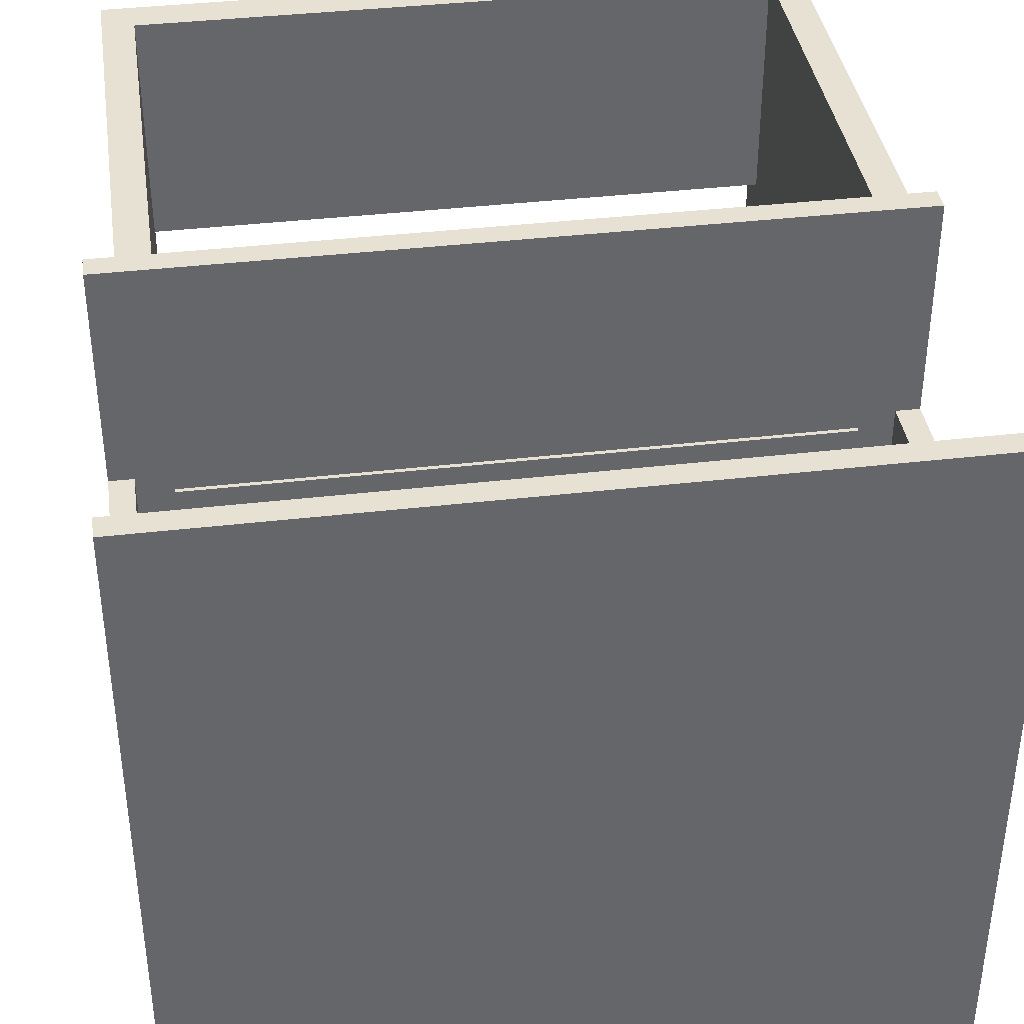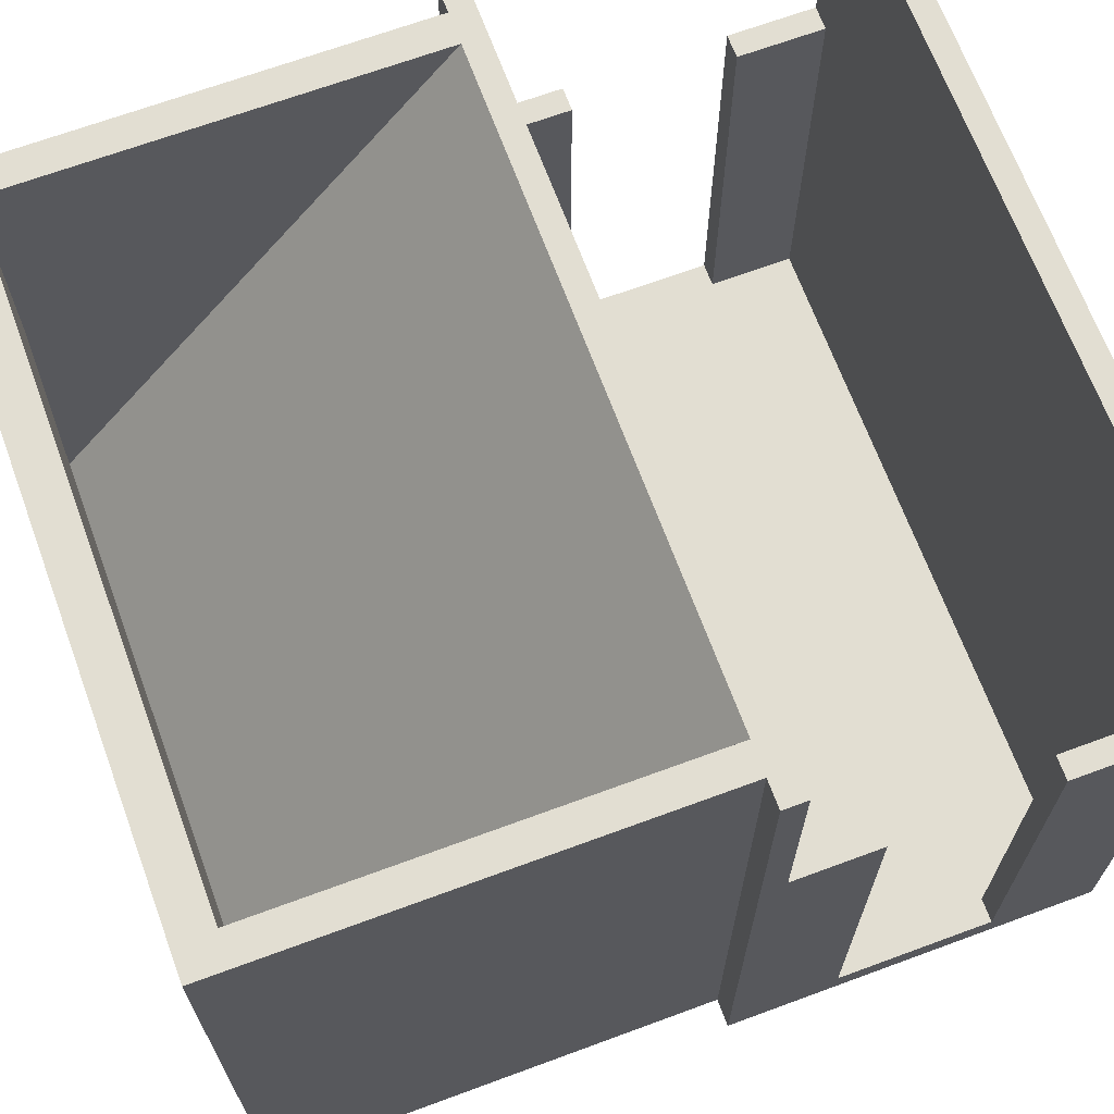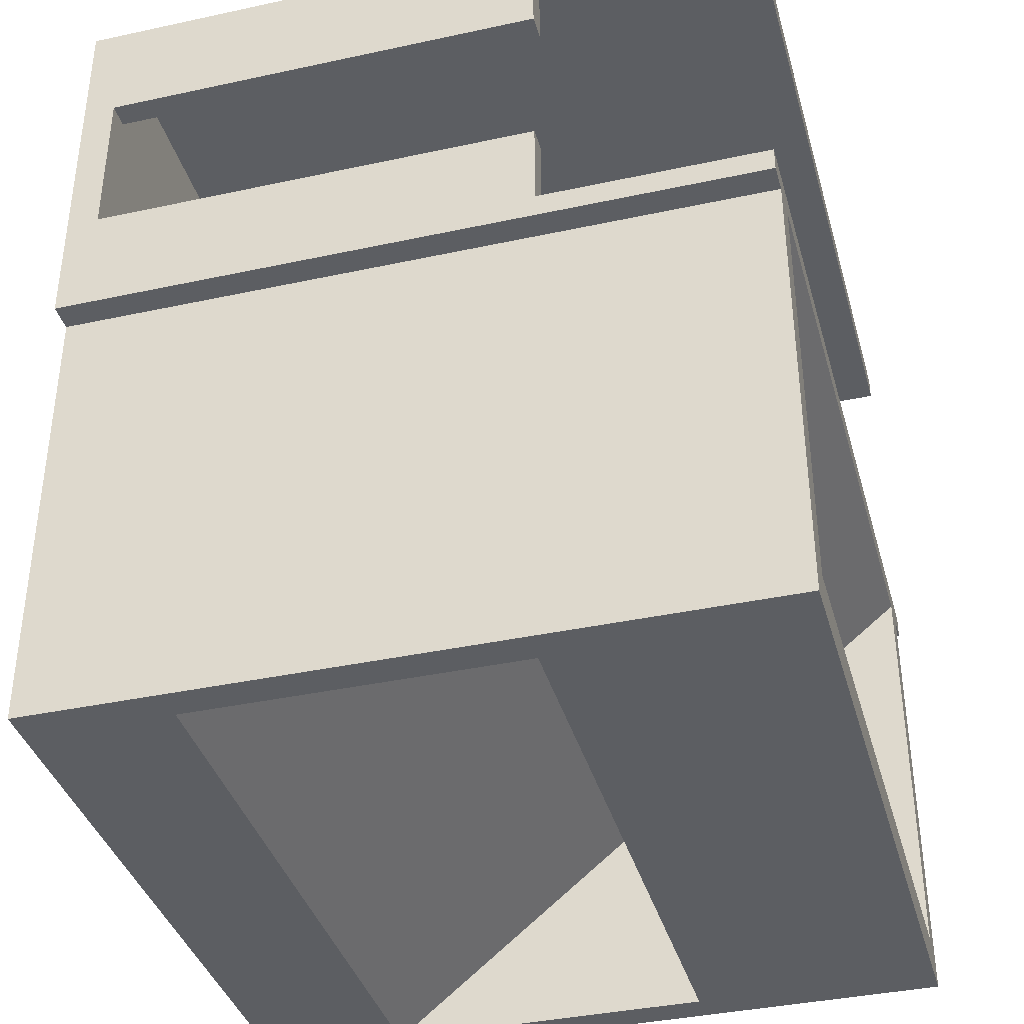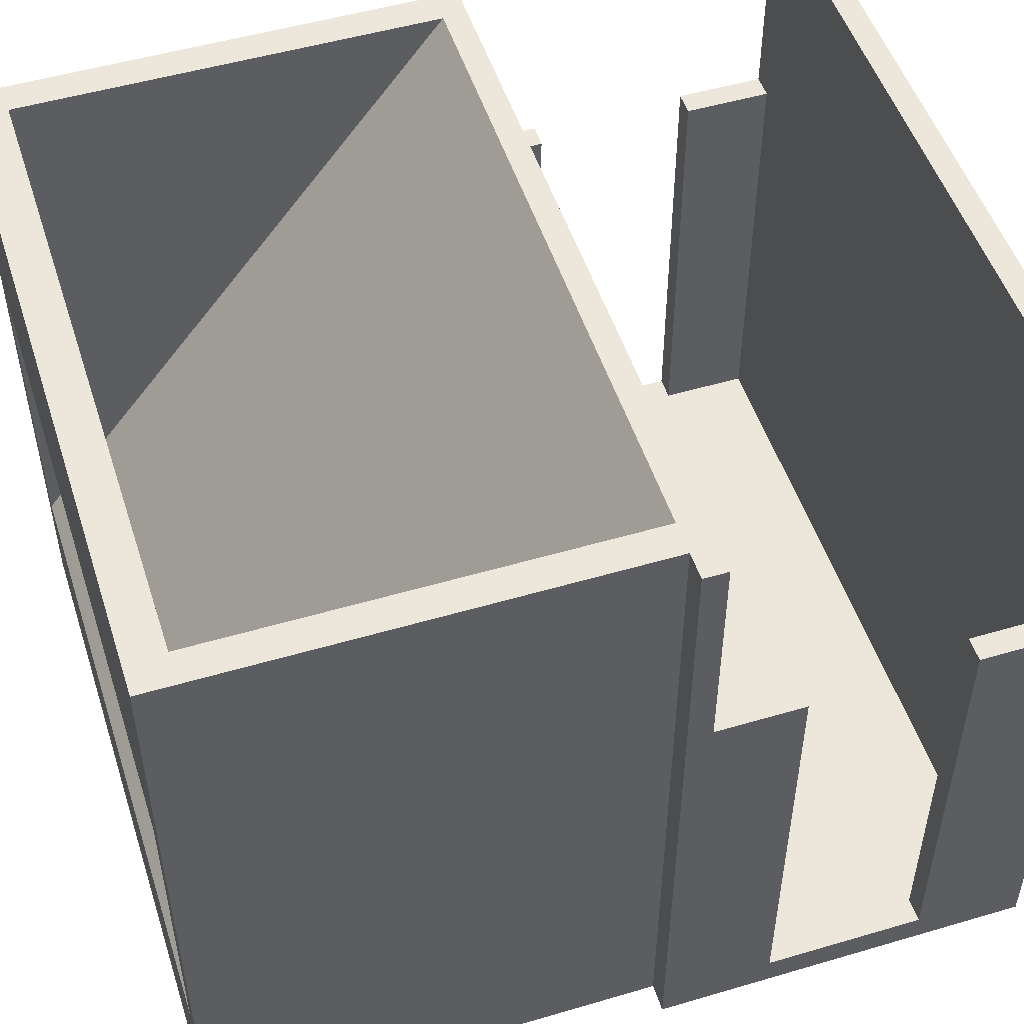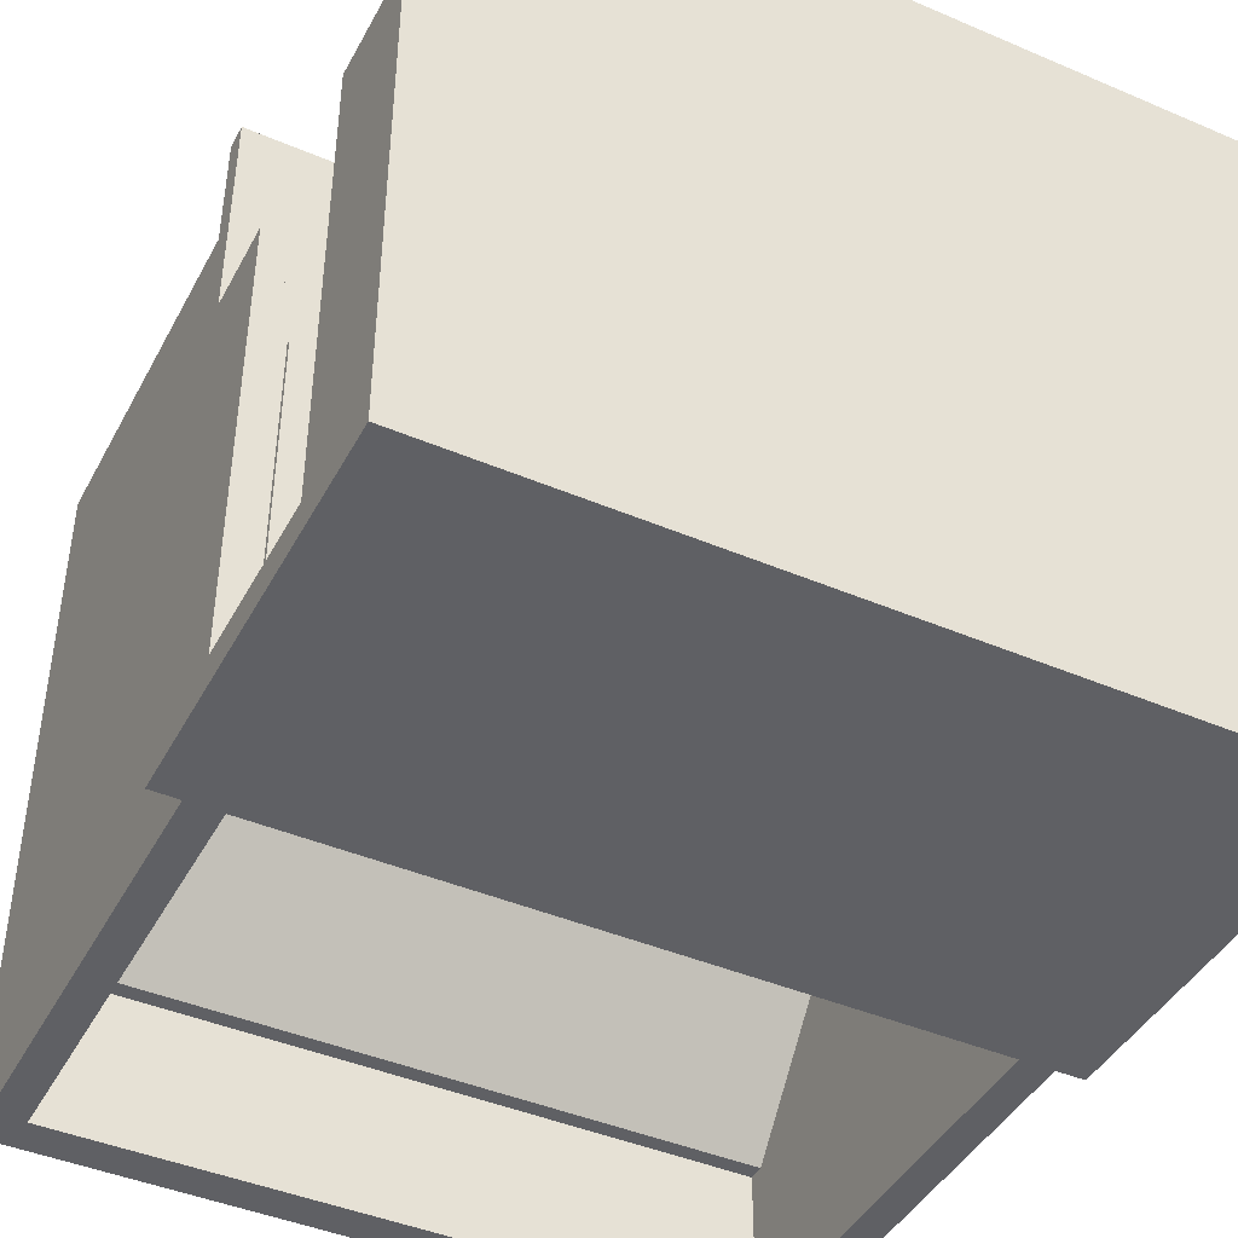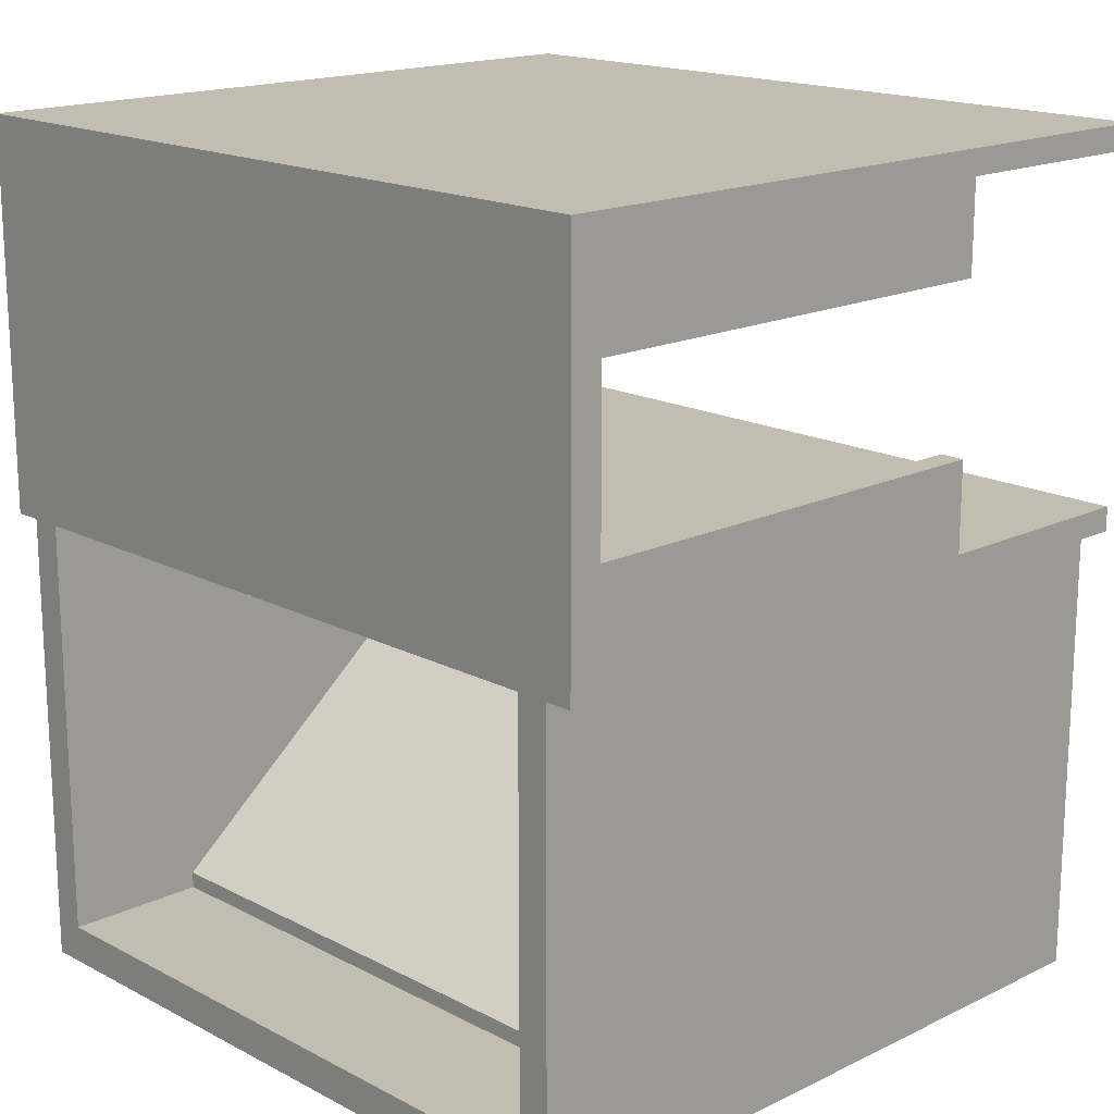
<metadata>
{"format":"obj","ext":"obj","renderer":"f3d","projection":"perspective","resolution":1024,"background":"white","views":[{"elev":38.7,"azim":171.6,"up":"+Z"},{"elev":67.9,"azim":69.7,"up":"+Z"},{"elev":-38.0,"azim":-74.6,"up":"+Y"},{"elev":51.1,"azim":72.2,"up":"+Z"},{"elev":-43.5,"azim":153.3,"up":"+Z"},{"elev":17.0,"azim":-133.9,"up":"+Y"}]}
</metadata>
<code>
g rura zsypu
v -20 -36.95 85
v -20 -65.18 50
v 20 -65.18 50
v 20 -36.95 85
v -20 -61.85 50
v -20 -36.95 80
v 20 -36.95 80
v 20 -61.85 50
v 20 -62.85 50
v -20 -62.85 50
v -20 -62.85 85
v -20 -62.85 70
v -20 -65.18 70
v 20 -65.18 70
v 20 -62.85 70
v 20 -62.85 85
v 20 -36.95 41.2
v 20 -62.85 41.2
v -20 -62.85 41.2
v 22 -65.18 85
v -22 -65.18 85
v -22 -65.18 41.2
v 22 -65.18 41.2
v -20 -36.95 41.2
v -22 -36.95 41.2
v 22 -36.95 41.2
v -22 -36.95 85
v -23.7 -36.95 85
v -23.7 -36.95 41.19
v 23.7 -36.95 41.19
v 23.7 -36.95 85
v 22 -36.95 85
v 23.7 -35.45 85
v -23.7 -35.45 85
v 20 -35.45 70
v 20 -35.45 50
v 20 -35.18 50
v 20 -35.18 70
v -20 -35.45 50
v -20 -35.18 50
v -20 -35.45 70
v -20 -35.18 70
v 22.2 -35.45 71
v 23.7 -35.45 71
v 23.7 -30 71
v 22.2 -30 71
v -23.7 -35.45 71
v -22.2 -35.45 71
v -22.2 -30 71
v -23.7 -30 71
v -23.7 -14.55 85
v 23.7 -14.55 85
v 23.7 -13.05 85
v -23.7 -13.05 85
v -22.2 -14.55 71
v -23.7 -14.55 71
v -23.7 -20 71
v -22.2 -20 71
v 23.7 -14.55 71
v 22.2 -14.55 71
v 22.2 -20 71
v 23.7 -20 71
v -22.2 -30 43.19
v -23.7 -30 43.19
v -22.2 -35.45 43.19
v 22.2 -35.45 43.19
v 22.2 -30 43.19
v 23.7 -30 43.19
v 22.2 -20 43.19
v 23.7 -20 43.19
v 22.2 -14.55 43.19
v -22.2 -14.55 43.19
v -22.2 -20 43.19
v -23.7 -20 43.19
v -23.7 -13.05 41.19
v 23.7 -13.05 41.19
f 1 2 4
f 4 2 3
f 5 6 8
f 8 6 7
f 10 5 9
f 9 5 8
f 13 2 12
f 12 2 1
f 12 1 11
f 16 4 15
f 15 4 3
f 15 3 14
f 12 11 15
f 15 11 16
f 7 17 8
f 8 17 18
f 8 18 9
f 19 10 18
f 18 10 9
f 23 20 14
f 14 20 21
f 14 21 13
f 13 21 22
f 13 22 2
f 2 22 3
f 3 22 23
f 3 23 14
f 14 13 15
f 15 13 12
f 10 19 5
f 5 19 24
f 5 24 6
f 26 23 18
f 18 23 22
f 18 22 19
f 19 22 25
f 19 25 24
f 18 17 26
f 22 21 25
f 25 21 27
f 7 6 17
f 17 6 24
f 17 24 30
f 30 24 29
f 29 24 25
f 29 25 28
f 28 25 27
f 17 30 26
f 26 30 31
f 26 31 32
f 27 21 11
f 11 21 20
f 11 20 16
f 16 20 32
f 16 32 4
f 4 32 33
f 4 33 34
f 32 31 33
f 28 27 34
f 34 27 1
f 34 1 4
f 1 27 11
f 20 23 32
f 32 23 26
f 35 36 38
f 38 36 37
f 36 39 37
f 37 39 40
f 41 35 42
f 42 35 38
f 39 41 40
f 40 41 42
f 40 42 37
f 37 42 38
f 43 44 46
f 46 44 45
f 47 48 50
f 50 48 49
f 51 52 54
f 54 52 53
f 55 56 58
f 58 56 57
f 59 60 62
f 62 60 61
f 63 64 49
f 49 64 50
f 65 63 48
f 48 63 49
f 36 65 39
f 39 65 48
f 39 48 41
f 41 48 34
f 41 34 33
f 35 43 36
f 36 43 66
f 36 66 65
f 43 35 33
f 33 35 41
f 48 47 34
f 33 44 43
f 67 66 46
f 46 66 43
f 68 67 45
f 45 67 46
f 69 70 61
f 61 70 62
f 71 69 60
f 60 69 61
f 72 71 55
f 55 71 60
f 55 60 51
f 51 60 52
f 52 60 59
f 51 56 55
f 73 72 58
f 58 72 55
f 74 73 57
f 57 73 58
f 29 74 75
f 75 74 56
f 75 56 54
f 54 56 51
f 28 47 29
f 29 47 64
f 29 64 74
f 28 34 47
f 47 50 64
f 74 57 56
f 76 75 53
f 53 75 54
f 76 68 30
f 30 68 44
f 30 44 31
f 31 44 33
f 53 59 76
f 76 59 70
f 76 70 68
f 53 52 59
f 59 62 70
f 68 45 44
f 30 29 76
f 76 29 75
f 68 69 67
f 67 69 73
f 67 73 63
f 63 73 74
f 63 74 64
f 68 70 69
f 71 72 69
f 69 72 73
f 65 66 63
f 63 66 67

</code>
